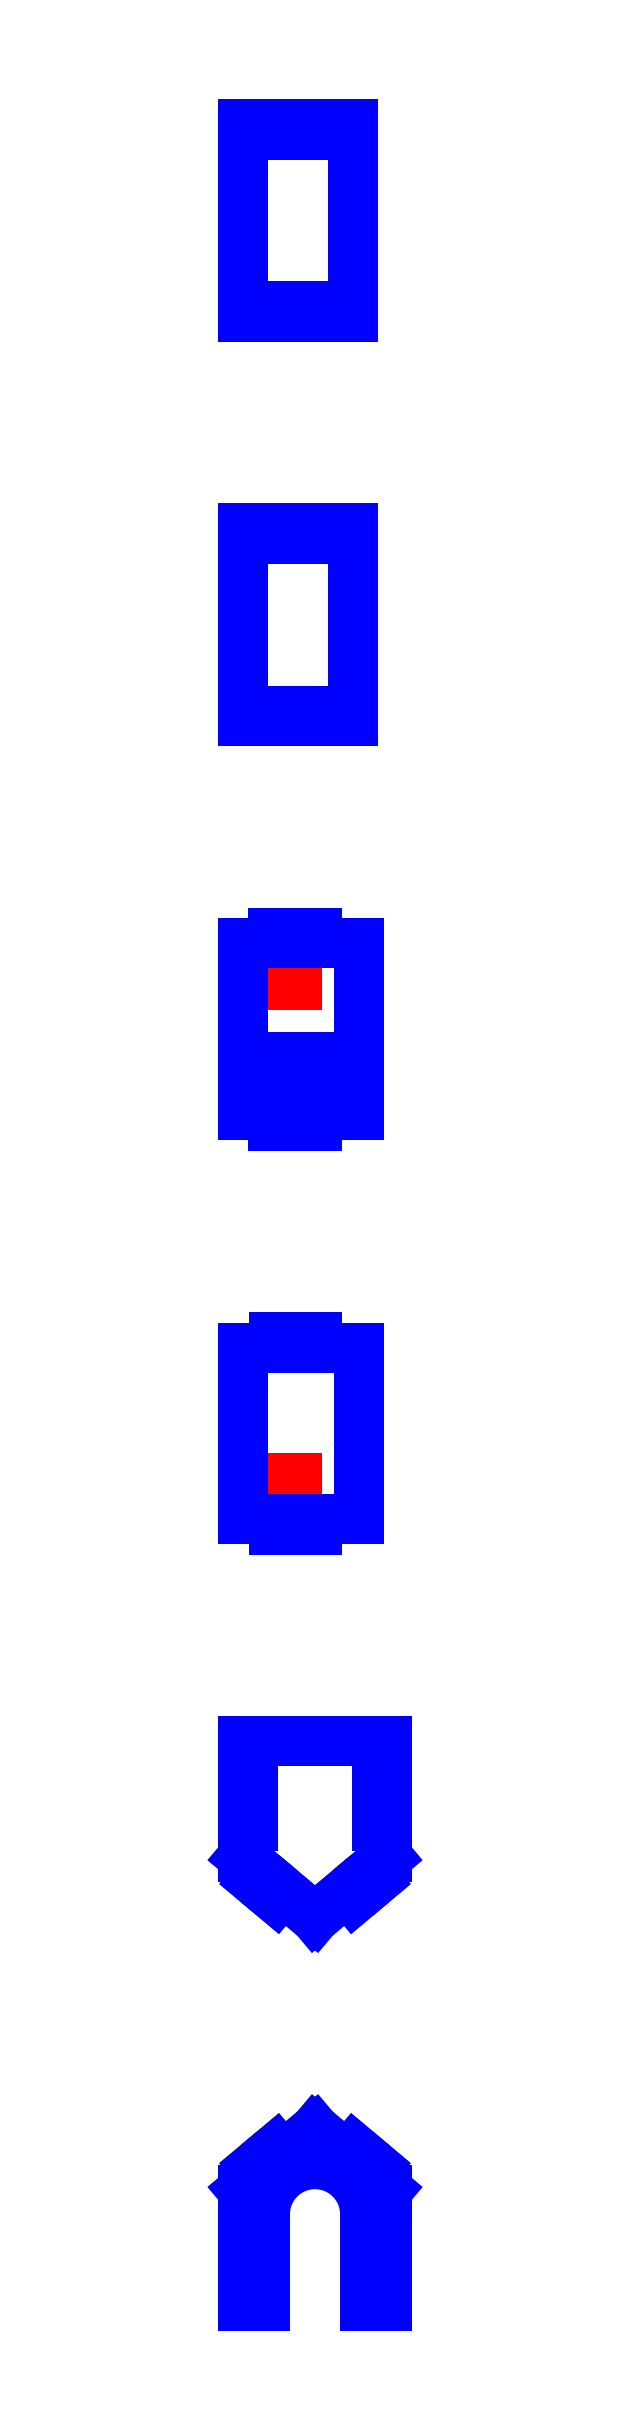
<metadata>
{"format":"dxf","ext":"dxf","renderer":"ezdxf+matplotlib","layout":"modelspace","background":"white","min_lineweight":24,"dpi":150}
</metadata>
<code>
0
SECTION
2
ENTITIES
0
LINE
8
PERIMETER
10
13.8
20
14.15
30
0
11
13.15
21
14.92
31
0
0
LINE
8
PERIMETER
10
13.15
20
14.92
30
0
11
11.13
21
13.22
31
0
0
LINE
8
PERIMETER
10
11.13
20
13.22
30
0
11
11.77
21
12.45
31
0
0
LINE
8
PERIMETER
10
11.77
20
12.45
30
0
11
10
21
10.96
31
0
0
LINE
8
PERIMETER
10
10
20
10.96
30
0
11
10
21
7.978
31
0
0
LINE
8
PERIMETER
10
10
20
7.978
30
0
11
11
21
7.978
31
0
0
LINE
8
PERIMETER
10
11
20
7.978
30
0
11
11
21
4.049
31
0
0
LINE
8
PERIMETER
10
11
20
4.049
30
0
11
10
21
4.049
31
0
0
LINE
8
PERIMETER
10
10
20
4.049
30
0
11
10
21
1.776e-15
31
0
0
LINE
8
PERIMETER
10
10
20
1.776e-15
30
0
11
12.12
21
1.776e-15
31
0
0
LINE
8
PERIMETER
10
12.12
20
0
30
0
11
12.12
21
8.674
31
0
0
ARC
8
PERIMETER
10
16.86
20
8.674
30
0
40
4.735
50
0
51
180
0
LINE
8
PERIMETER
10
21.59
20
8.674
30
0
11
21.59
21
0
31
0
0
LINE
8
PERIMETER
10
21.59
20
0
30
0
11
23.71
21
0
31
0
0
LINE
8
PERIMETER
10
23.71
20
0
30
0
11
23.71
21
4.049
31
0
0
LINE
8
PERIMETER
10
23.71
20
4.049
30
0
11
22.71
21
4.049
31
0
0
LINE
8
PERIMETER
10
22.71
20
4.049
30
0
11
22.71
21
8.065
31
0
0
LINE
8
PERIMETER
10
22.71
20
8.065
30
0
11
23.71
21
8.065
31
0
0
LINE
8
PERIMETER
10
23.71
20
8.065
30
0
11
23.71
21
10.96
31
0
0
LINE
8
PERIMETER
10
23.71
20
10.96
30
0
11
21.94
21
12.45
31
0
0
LINE
8
PERIMETER
10
21.94
20
12.45
30
0
11
22.58
21
13.22
31
0
0
LINE
8
PERIMETER
10
22.58
20
13.22
30
0
11
20.56
21
14.92
31
0
0
LINE
8
PERIMETER
10
20.56
20
14.92
30
0
11
19.92
21
14.15
31
0
0
LINE
8
PERIMETER
10
19.92
20
14.15
30
0
11
16.86
21
16.72
31
0
0
LINE
8
PERIMETER
10
16.86
20
16.72
30
0
11
13.8
21
14.15
31
0
0
LINE
8
PERIMETER
10
22.71
20
45.37
30
0
11
22.71
21
49.38
31
0
0
LINE
8
PERIMETER
10
22.71
20
49.38
30
0
11
23.71
21
49.38
31
0
0
LINE
8
PERIMETER
10
23.71
20
49.38
30
0
11
23.71
21
53.43
31
0
0
LINE
8
PERIMETER
10
23.71
20
53.43
30
0
11
10
21
53.43
31
0
0
LINE
8
PERIMETER
10
10
20
53.43
30
0
11
10
21
49.38
31
0
0
LINE
8
PERIMETER
10
10
20
49.38
30
0
11
11
21
49.38
31
0
0
LINE
8
PERIMETER
10
11
20
49.38
30
0
11
11
21
45.46
31
0
0
LINE
8
PERIMETER
10
11
20
45.46
30
0
11
10
21
45.46
31
0
0
LINE
8
PERIMETER
10
10
20
45.46
30
0
11
10
21
42.47
31
0
0
LINE
8
PERIMETER
10
10
20
42.47
30
0
11
11.77
21
40.98
31
0
0
LINE
8
PERIMETER
10
11.77
20
40.98
30
0
11
11.13
21
40.22
31
0
0
LINE
8
PERIMETER
10
11.13
20
40.22
30
0
11
13.15
21
38.52
31
0
0
LINE
8
PERIMETER
10
13.15
20
38.52
30
0
11
13.8
21
39.28
31
0
0
LINE
8
PERIMETER
10
13.8
20
39.28
30
0
11
16.86
21
36.72
31
0
0
LINE
8
PERIMETER
10
16.86
20
36.72
30
0
11
19.92
21
39.28
31
0
0
LINE
8
PERIMETER
10
19.92
20
39.28
30
0
11
20.56
21
38.52
31
0
0
LINE
8
PERIMETER
10
20.56
20
38.52
30
0
11
22.58
21
40.22
31
0
0
LINE
8
PERIMETER
10
22.58
20
40.22
30
0
11
21.94
21
40.98
31
0
0
LINE
8
PERIMETER
10
21.94
20
40.98
30
0
11
23.71
21
42.47
31
0
0
LINE
8
PERIMETER
10
23.71
20
42.47
30
0
11
23.71
21
45.37
31
0
0
LINE
8
PERIMETER
10
23.71
20
45.37
30
0
11
22.71
21
45.37
31
0
0
LINE
8
CUTOUTS
10
15.18
20
78.38
30
0
11
15.18
21
76.63
31
0
0
LINE
8
CUTOUTS
10
15.18
20
76.63
30
0
11
12.53
21
76.63
31
0
0
LINE
8
CUTOUTS
10
12.53
20
76.63
30
0
11
12.53
21
78.38
31
0
0
LINE
8
CUTOUTS
10
12.53
20
78.38
30
0
11
15.18
21
78.38
31
0
0
LINE
8
PERIMETER
10
12.93
20
91.69
30
0
11
12.93
21
90.69
31
0
0
LINE
8
PERIMETER
10
12.93
20
90.69
30
0
11
10
21
90.69
31
0
0
LINE
8
PERIMETER
10
10
20
90.69
30
0
11
10
21
74.43
31
0
0
LINE
8
PERIMETER
10
10
20
74.43
30
0
11
12.93
21
74.43
31
0
0
LINE
8
PERIMETER
10
12.93
20
74.43
30
0
11
12.93
21
73.43
31
0
0
LINE
8
PERIMETER
10
12.93
20
73.43
30
0
11
17.01
21
73.43
31
0
0
LINE
8
PERIMETER
10
17.01
20
73.43
30
0
11
17.01
21
74.43
31
0
0
LINE
8
PERIMETER
10
17.01
20
74.43
30
0
11
20.98
21
74.43
31
0
0
LINE
8
PERIMETER
10
20.98
20
74.43
30
0
11
20.98
21
90.69
31
0
0
LINE
8
PERIMETER
10
20.98
20
90.69
30
0
11
17.01
21
90.69
31
0
0
LINE
8
PERIMETER
10
17.01
20
90.69
30
0
11
17.01
21
91.69
31
0
0
LINE
8
PERIMETER
10
17.01
20
91.69
30
0
11
12.93
21
91.69
31
0
0
LINE
8
CUTOUTS
10
12.53
20
125
30
0
11
12.53
21
126.7
31
0
0
LINE
8
CUTOUTS
10
12.53
20
126.7
30
0
11
15.18
21
126.7
31
0
0
LINE
8
CUTOUTS
10
15.18
20
126.7
30
0
11
15.18
21
125
31
0
0
LINE
8
CUTOUTS
10
15.18
20
125
30
0
11
12.53
21
125
31
0
0
LINE
8
PERIMETER
10
20.98
20
112.7
30
0
11
20.98
21
114.6
31
0
0
LINE
8
PERIMETER
10
20.98
20
114.6
30
0
11
12.35
21
114.6
31
0
0
LINE
8
PERIMETER
10
12.35
20
114.6
30
0
11
12.35
21
118.2
31
0
0
LINE
8
PERIMETER
10
12.35
20
118.2
30
0
11
20.98
21
118.2
31
0
0
LINE
8
PERIMETER
10
20.98
20
118.2
30
0
11
20.98
21
128.9
31
0
0
LINE
8
PERIMETER
10
20.98
20
128.9
30
0
11
17.01
21
128.9
31
0
0
LINE
8
PERIMETER
10
17.01
20
128.9
30
0
11
17.01
21
129.9
31
0
0
LINE
8
PERIMETER
10
17.01
20
129.9
30
0
11
12.84
21
129.9
31
0
0
LINE
8
PERIMETER
10
12.84
20
129.9
30
0
11
12.84
21
128.9
31
0
0
LINE
8
PERIMETER
10
12.84
20
128.9
30
0
11
10
21
128.9
31
0
0
LINE
8
PERIMETER
10
10
20
128.9
30
0
11
10
21
112.7
31
0
0
LINE
8
PERIMETER
10
10
20
112.7
30
0
11
12.84
21
112.7
31
0
0
LINE
8
PERIMETER
10
12.84
20
112.7
30
0
11
12.84
21
111.7
31
0
0
LINE
8
PERIMETER
10
12.84
20
111.7
30
0
11
17.01
21
111.7
31
0
0
LINE
8
PERIMETER
10
17.01
20
111.7
30
0
11
17.01
21
112.7
31
0
0
LINE
8
PERIMETER
10
17.01
20
112.7
30
0
11
20.98
21
112.7
31
0
0
LINE
8
PERIMETER
10
10
20
168.2
30
0
11
10
21
149.9
31
4.93e-31
0
LINE
8
PERIMETER
10
10
20
149.9
30
2.22e-15
11
14.07
21
149.9
31
2.22e-15
0
LINE
8
PERIMETER
10
14.07
20
149.9
30
0
11
14.07
21
150.9
31
-1.233e-31
0
LINE
8
PERIMETER
10
14.07
20
150.9
30
2.22e-15
11
16.57
21
150.9
31
2.22e-15
0
LINE
8
PERIMETER
10
16.57
20
150.9
30
2.22e-15
11
16.57
21
149.9
31
2.22e-15
0
LINE
8
PERIMETER
10
16.57
20
149.9
30
2.22e-15
11
20.48
21
149.9
31
2.498e-15
0
LINE
8
PERIMETER
10
20.48
20
149.9
30
2.22e-15
11
20.48
21
168.2
31
2.22e-15
0
LINE
8
PERIMETER
10
20.48
20
168.2
30
2.22e-15
11
16.57
21
168.2
31
2.498e-15
0
LINE
8
PERIMETER
10
16.57
20
168.2
30
0
11
16.57
21
167.2
31
-1.233e-31
0
LINE
8
PERIMETER
10
16.57
20
167.2
30
2.22e-15
11
14.07
21
167.2
31
2.082e-15
0
LINE
8
PERIMETER
10
14.07
20
167.2
30
2.22e-15
11
14.07
21
168.2
31
2.22e-15
0
LINE
8
PERIMETER
10
14.07
20
168.2
30
2.22e-15
11
10
21
168.2
31
2.22e-15
0
LINE
8
PERIMETER
10
20.48
20
188.2
30
-1.11e-15
11
20.48
21
206.5
31
-1.11e-15
0
LINE
8
PERIMETER
10
20.48
20
206.5
30
-2.22e-15
11
16.4
21
206.5
31
-2.22e-15
0
LINE
8
PERIMETER
10
16.4
20
206.5
30
-1.11e-15
11
16.4
21
205.5
31
-1.11e-15
0
LINE
8
PERIMETER
10
16.4
20
205.5
30
0
11
13.91
21
205.5
31
0
0
LINE
8
PERIMETER
10
13.91
20
205.5
30
-1.11e-15
11
13.91
21
206.5
31
-1.11e-15
0
LINE
8
PERIMETER
10
13.91
20
206.5
30
-2.22e-15
11
10
21
206.5
31
-2.22e-15
0
LINE
8
PERIMETER
10
10
20
206.5
30
-1.11e-15
11
10
21
188.2
31
-1.11e-15
0
LINE
8
PERIMETER
10
10
20
188.2
30
1.11e-15
11
13.91
21
188.2
31
1.11e-15
0
LINE
8
PERIMETER
10
13.91
20
188.2
30
-1.11e-15
11
13.91
21
189.2
31
-1.11e-15
0
LINE
8
PERIMETER
10
13.91
20
189.2
30
-1.11e-15
11
16.4
21
189.2
31
-1.11e-15
0
LINE
8
PERIMETER
10
16.4
20
189.2
30
-1.11e-15
11
16.4
21
188.2
31
-1.11e-15
0
LINE
8
PERIMETER
10
16.4
20
188.2
30
-1.11e-15
11
20.48
21
188.2
31
-1.388e-15
0
ENDSEC
0
EOF

</code>
